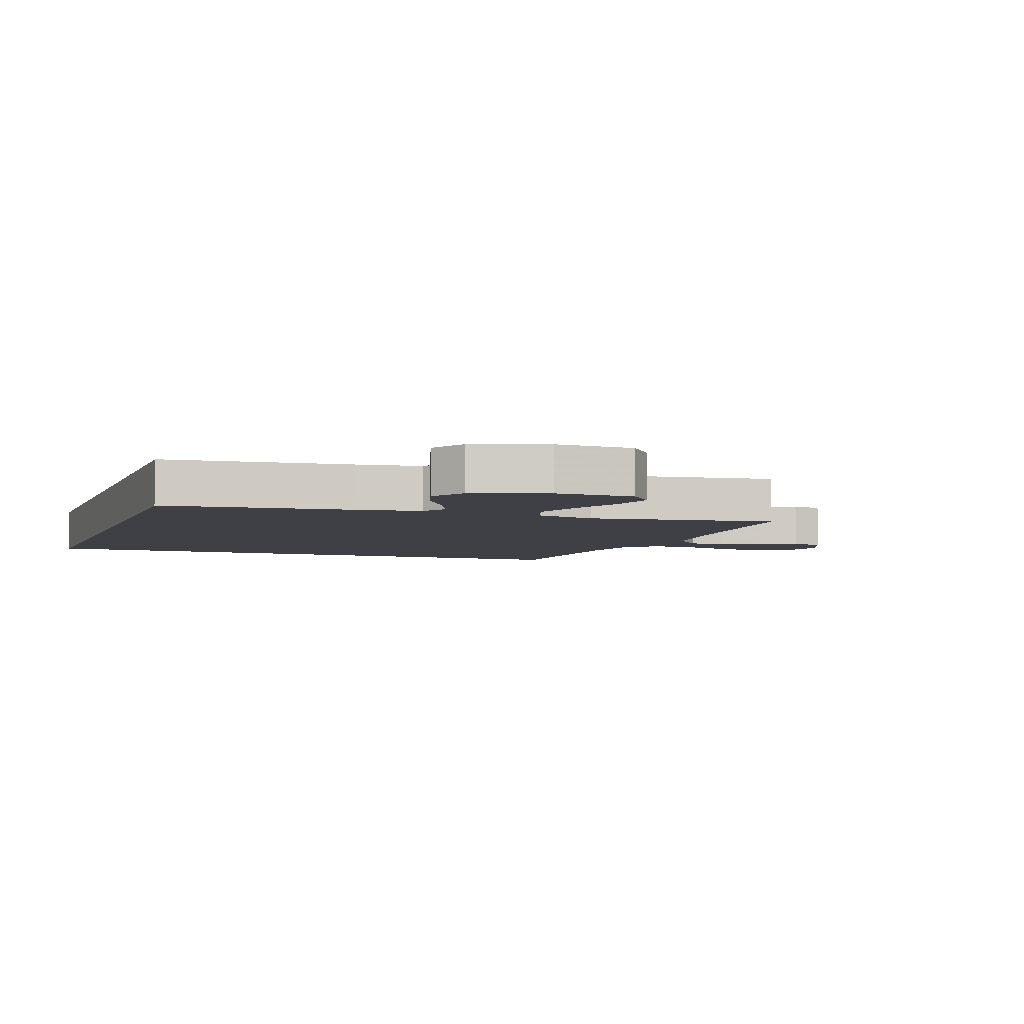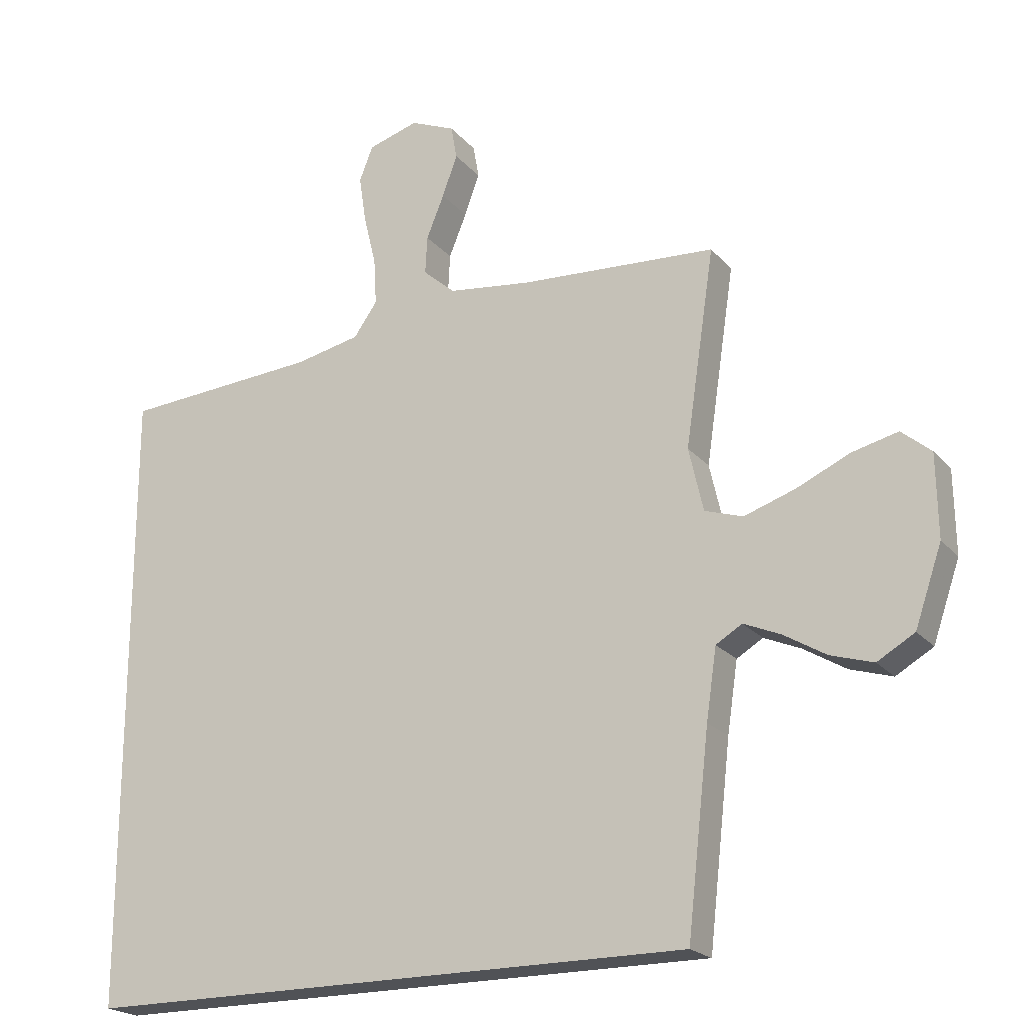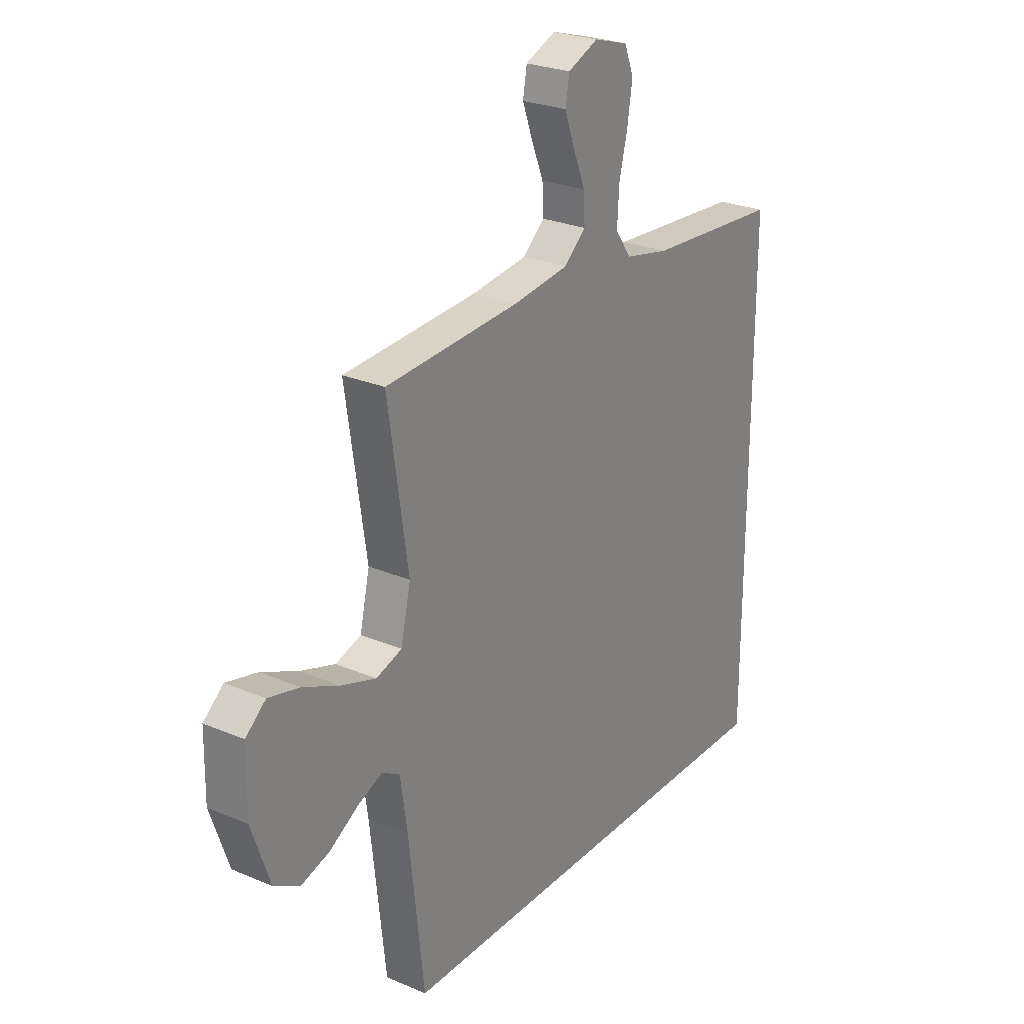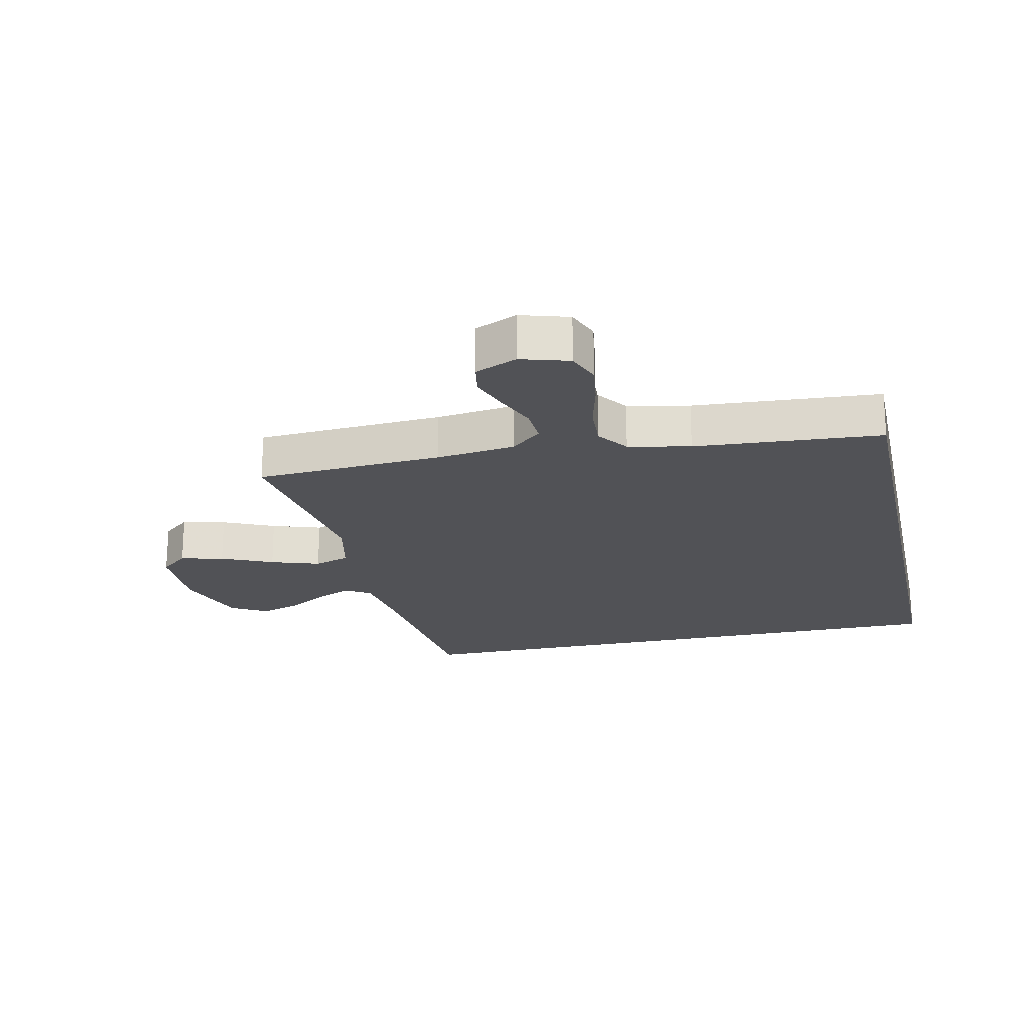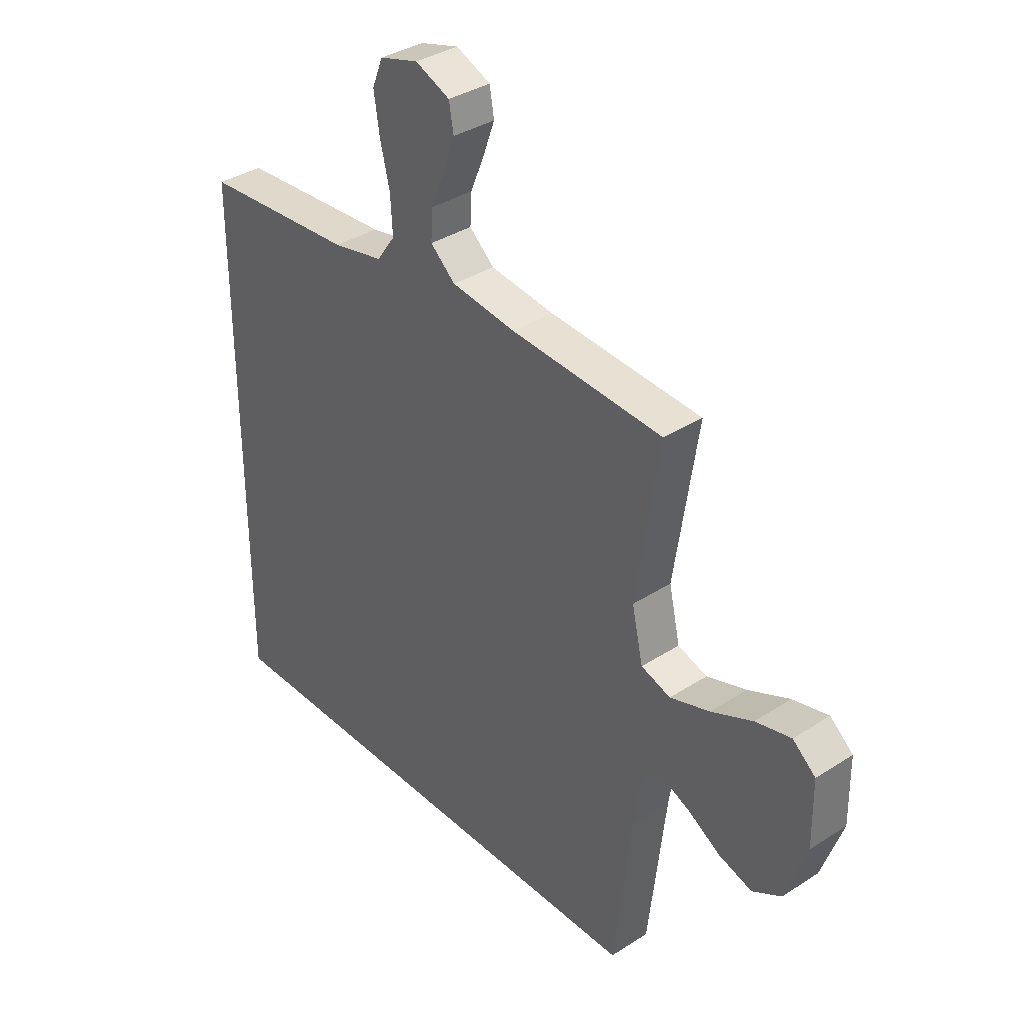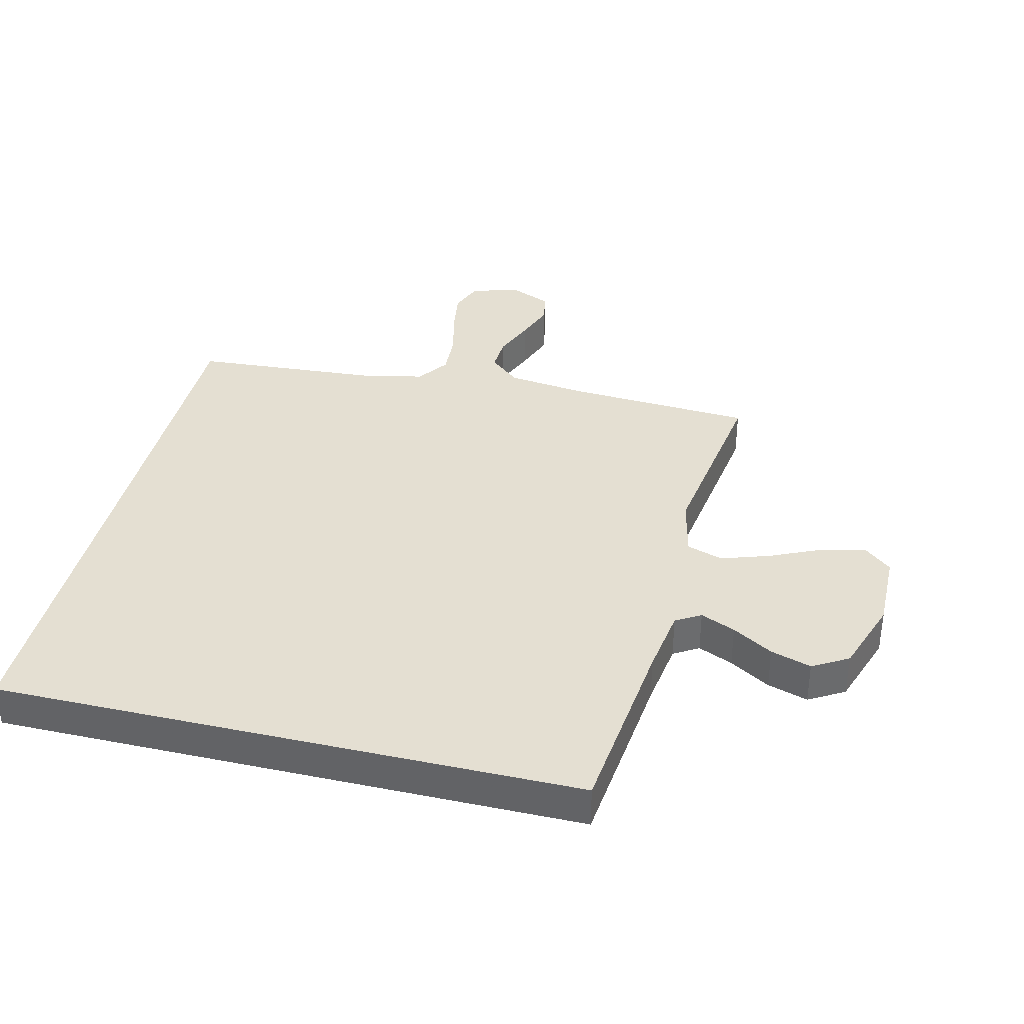
<metadata>
{"format":"obj","ext":"obj","renderer":"f3d","projection":"perspective","resolution":1024,"background":"white","views":[{"elev":-5.2,"azim":-109.7,"up":"+Y"},{"elev":-21.0,"azim":-151.4,"up":"+Z"},{"elev":26.0,"azim":-55.9,"up":"+Z"},{"elev":-21.3,"azim":12.5,"up":"+Y"},{"elev":36.2,"azim":-130.1,"up":"+Z"},{"elev":37.0,"azim":-166.4,"up":"+Y"}]}
</metadata>
<code>
v -0.5 0.07 0.5
v -0.2 0.07 0.518
v -0.073 0.07 0.534
v -0.024 0.07 0.577
v -0.027 0.07 0.635
v -0.054 0.07 0.701
v -0.077 0.07 0.764
v -0.068 0.07 0.815
v 0 0.07 0.844
v 0.077 0.07 0.821
v 0.098 0.07 0.768
v 0.087 0.07 0.696
v 0.068 0.07 0.618
v 0.064 0.07 0.547
v 0.1 0.07 0.496
v 0.2 0.07 0.475
v 0.5 0.07 0.454
v 0.5 0.07 -0.5
v -0.438 0.07 -0.5
v -0.472 0.07 -0.2
v -0.488 0.07 -0.093
v -0.528 0.07 -0.069
v -0.584 0.07 -0.093
v -0.649 0.07 -0.132
v -0.714 0.07 -0.152
v -0.771 0.07 -0.119
v -0.812 0.07 0
v -0.81 0.07 0.126
v -0.765 0.07 0.164
v -0.695 0.07 0.147
v -0.613 0.07 0.11
v -0.535 0.07 0.084
v -0.477 0.07 0.103
v -0.455 0.07 0.2
v -0.5 0 0.5
v -0.2 0 0.518
v -0.073 0 0.534
v -0.024 0 0.577
v -0.027 0 0.635
v -0.054 0 0.701
v -0.077 0 0.764
v -0.068 0 0.815
v 0 0 0.844
v 0.077 0 0.821
v 0.098 0 0.768
v 0.087 0 0.696
v 0.068 0 0.618
v 0.064 0 0.547
v 0.1 0 0.496
v 0.2 0 0.475
v 0.5 0 0.454
v 0.5 0 -0.5
v -0.438 0 -0.5
v -0.472 0 -0.2
v -0.488 0 -0.093
v -0.528 0 -0.069
v -0.584 0 -0.093
v -0.649 0 -0.132
v -0.714 0 -0.152
v -0.771 0 -0.119
v -0.812 0 0
v -0.81 0 0.126
v -0.765 0 0.164
v -0.695 0 0.147
v -0.613 0 0.11
v -0.535 0 0.084
v -0.477 0 0.103
v -0.455 0 0.2
f 28 29 30 31
f 28 31 32
f 27 28 32
f 26 27 32
f 23 24 25 26
f 22 23 26 32
f 21 22 32 33
f 17 18 19 20
f 16 17 20 21
f 15 16 21 33
f 10 11 12 13
f 10 13 14
f 9 10 14
f 8 9 14
f 5 6 7 8
f 5 8 14
f 4 5 14 15
f 34 1 2
f 34 2 3
f 33 34 3
f 3 4 15 33
f 65 64 63 62
f 66 65 62
f 66 62 61
f 66 61 60
f 60 59 58 57
f 66 60 57 56
f 67 66 56 55
f 54 53 52 51
f 55 54 51 50
f 67 55 50 49
f 47 46 45 44
f 48 47 44
f 48 44 43
f 48 43 42
f 42 41 40 39
f 48 42 39
f 49 48 39 38
f 36 35 68
f 37 36 68
f 37 68 67
f 67 49 38 37
f 1 35 36 2
f 2 36 37 3
f 3 37 38 4
f 4 38 39 5
f 5 39 40 6
f 6 40 41 7
f 7 41 42 8
f 8 42 43 9
f 9 43 44 10
f 10 44 45 11
f 11 45 46 12
f 12 46 47 13
f 13 47 48 14
f 14 48 49 15
f 15 49 50 16
f 16 50 51 17
f 17 51 52 18
f 18 52 53 19
f 19 53 54 20
f 20 54 55 21
f 21 55 56 22
f 22 56 57 23
f 23 57 58 24
f 24 58 59 25
f 25 59 60 26
f 26 60 61 27
f 27 61 62 28
f 28 62 63 29
f 29 63 64 30
f 30 64 65 31
f 31 65 66 32
f 32 66 67 33
f 33 67 68 34
f 34 68 35 1

</code>
